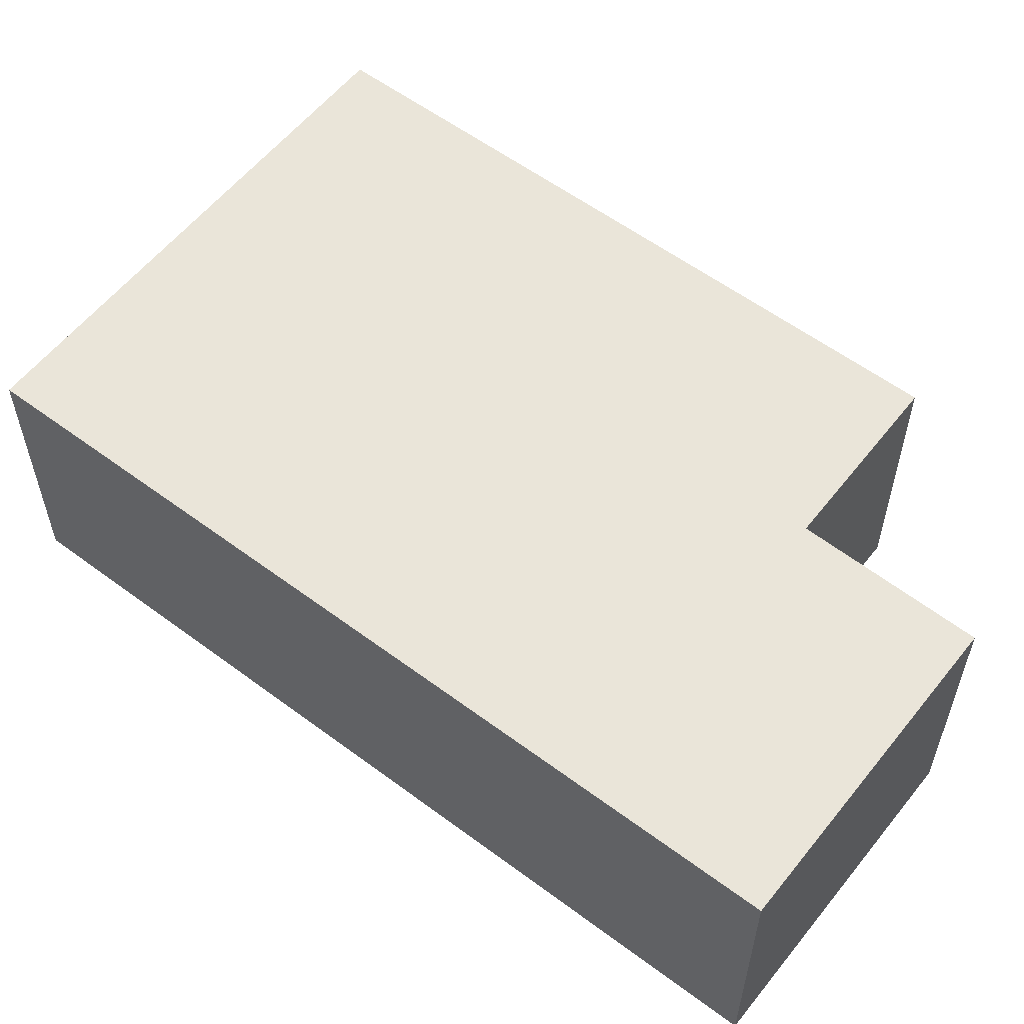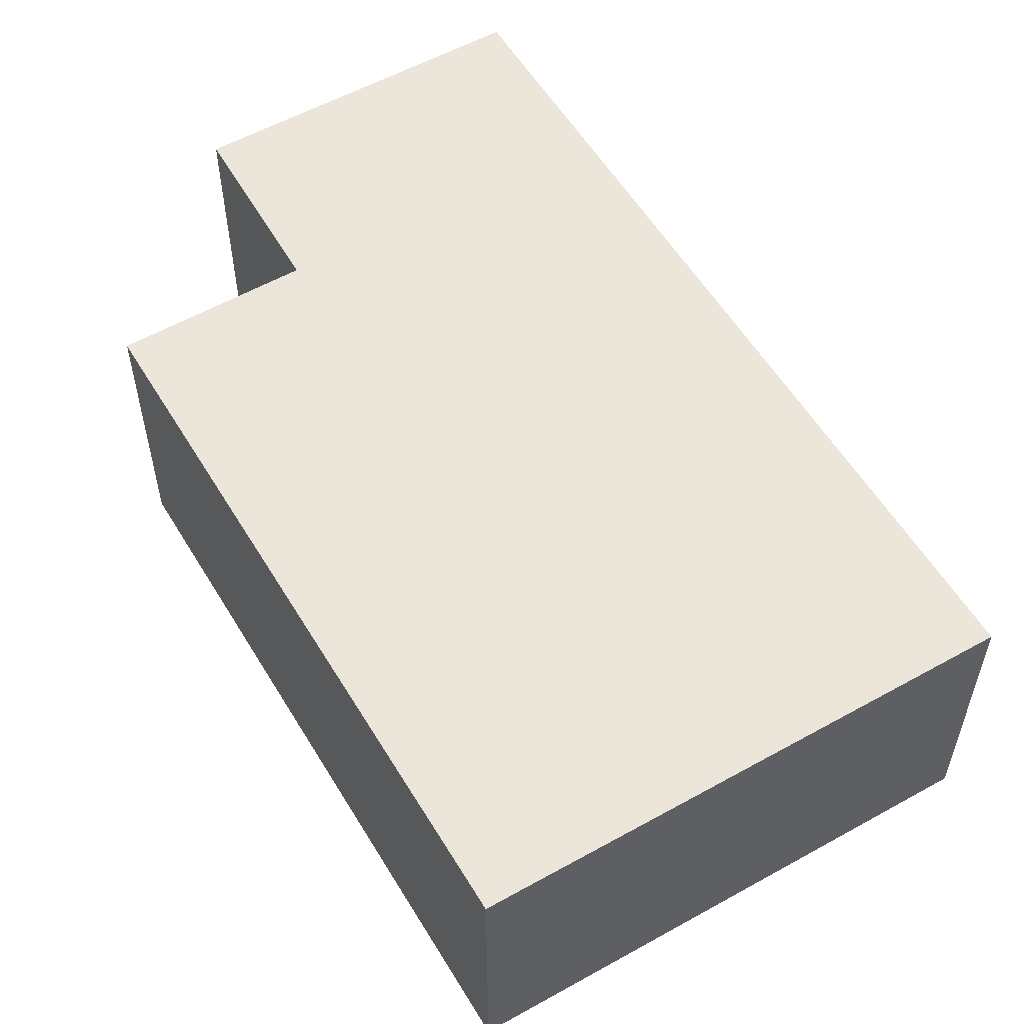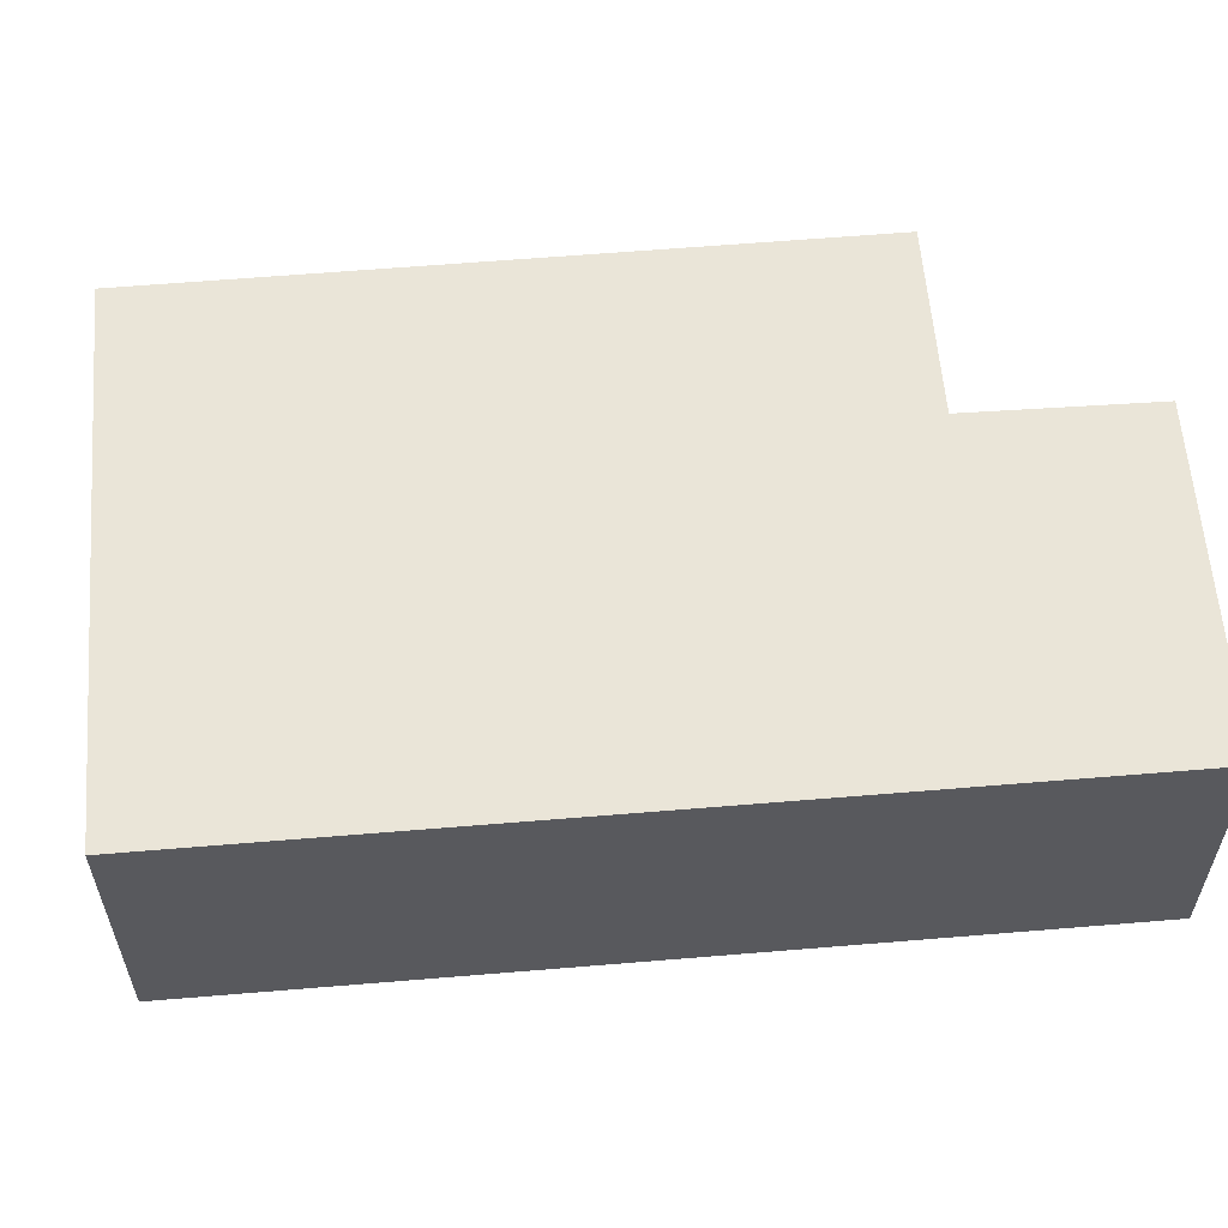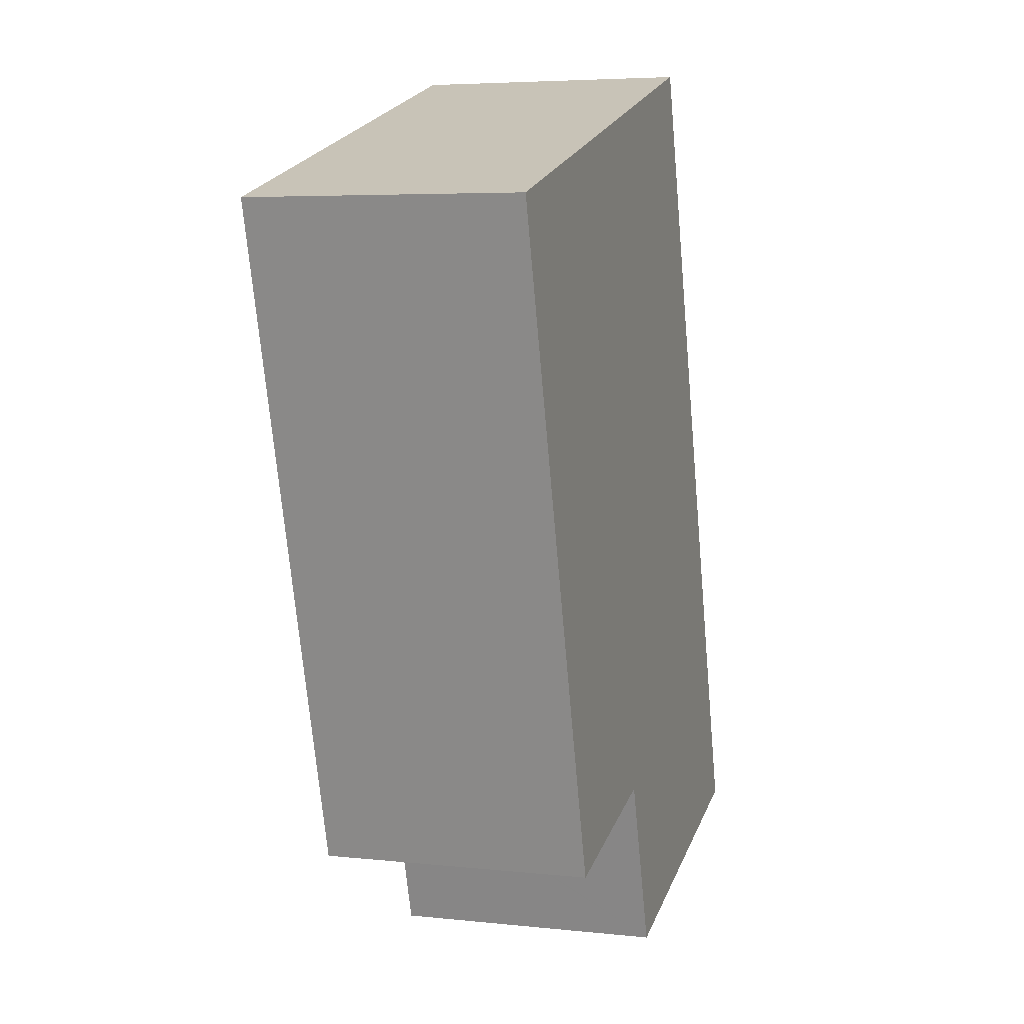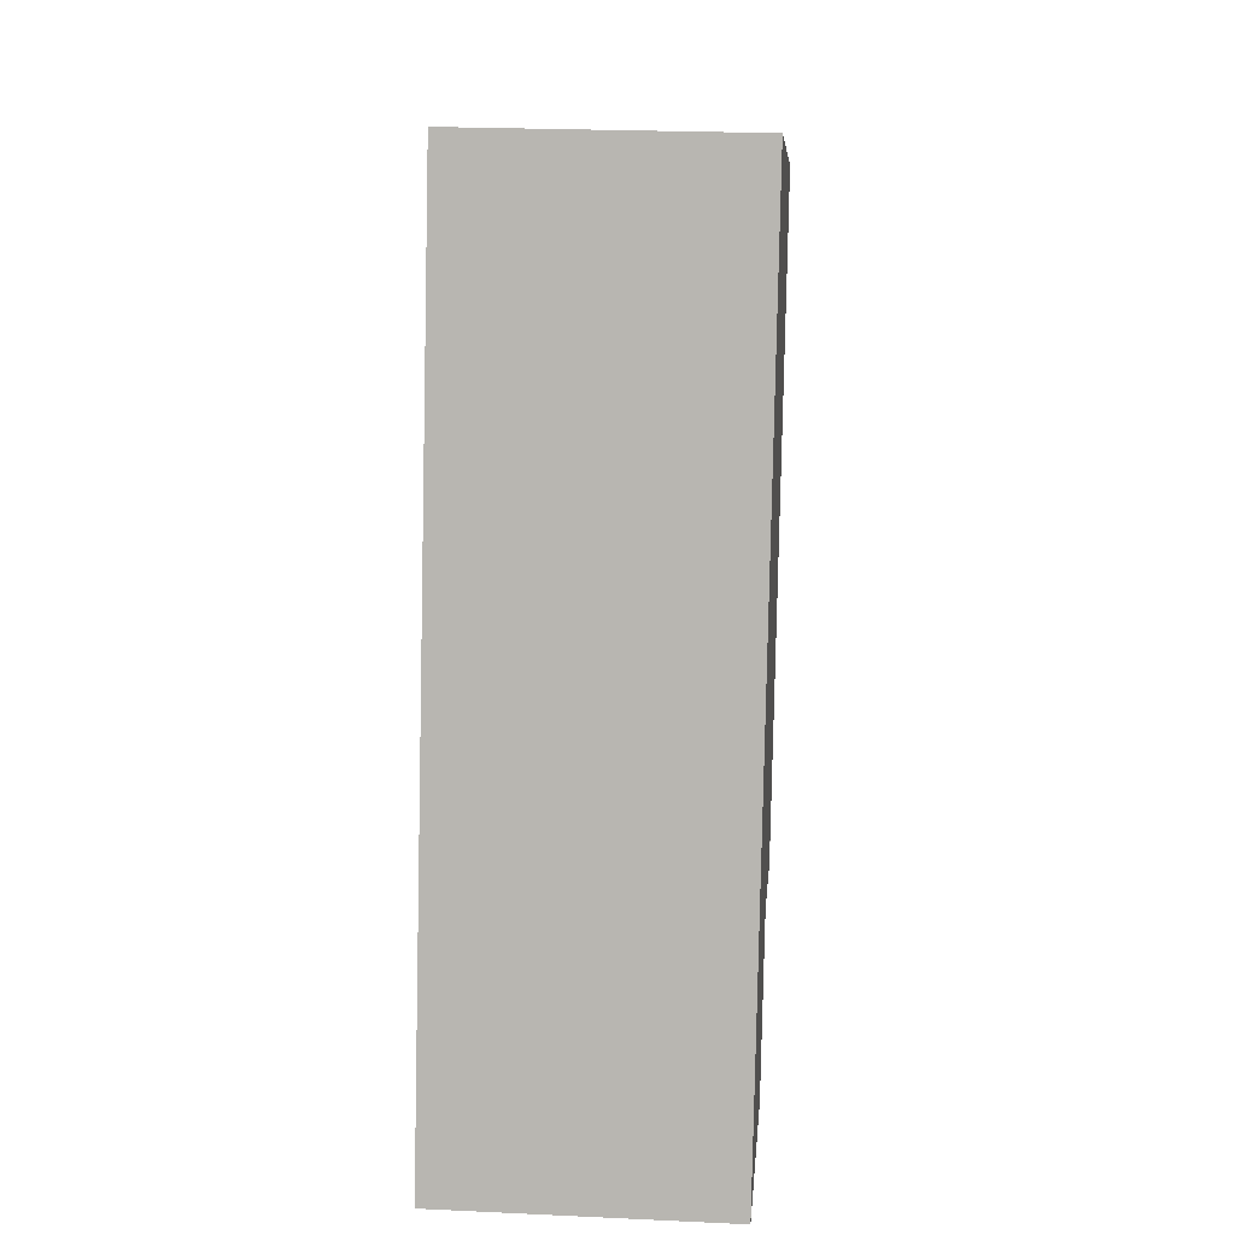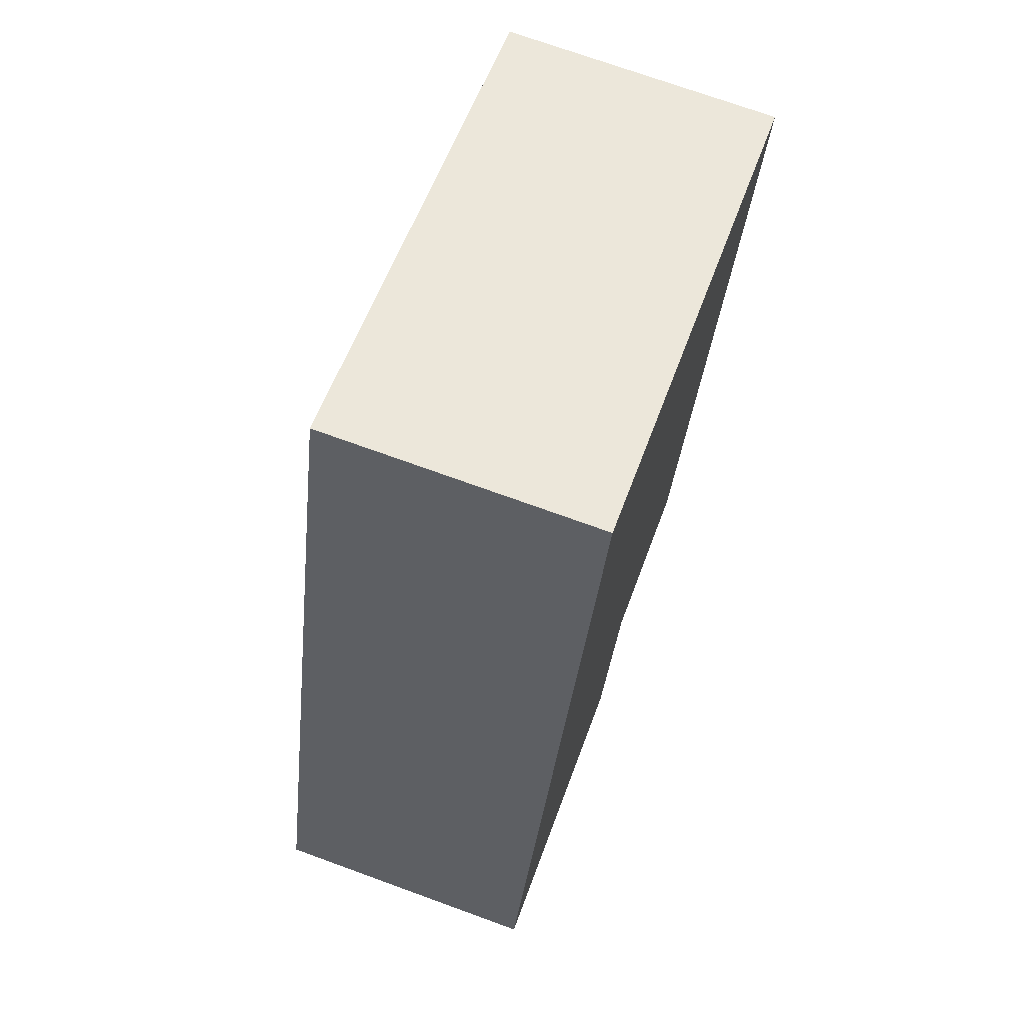
<metadata>
{"format":"obj","ext":"obj","renderer":"f3d","projection":"perspective","resolution":1024,"background":"white","views":[{"elev":57.8,"azim":111.6,"up":"+Y"},{"elev":56.4,"azim":-46.8,"up":"+Y"},{"elev":59.4,"azim":69.0,"up":"+Y"},{"elev":5.3,"azim":-71.4,"up":"+Z"},{"elev":23.5,"azim":94.5,"up":"+Z"},{"elev":72.2,"azim":110.0,"up":"+Z"}]}
</metadata>
<code>
v  0 7.704 4.717e-16
v  10.07 7.704 -17.14
v  5.316 7.704 -18.51
v  10.32 7.704 -17.07
v  20.79 7.704 -19.33
v  19.39 7.704 -14.48
v  3.677 7.704 1.089
v  14.02 7.704 4.153
v  4.723 7.704 1.399
v  10.35 7.704 -17.16
v  11.85 7.704 -22
v  0 0 0
v  3.677 -6.668e-17 1.089
v  4.723 -8.566e-17 1.399
v  14.02 -2.543e-16 4.153
v  19.39 8.868e-16 -14.48
v  20.79 1.184e-15 -19.33
v  11.85 1.347e-15 -22
v  10.32 1.045e-15 -17.07
v  5.316 1.134e-15 -18.51
v  10.07 1.049e-15 -17.14
v  10.35 1.051e-15 -17.16
g defaultobject
f 1 2 3
f 2 1 4
f 4 1 5
f 5 1 6
f 6 1 7
f 6 7 8
f 8 7 9
f 10 5 11
f 5 10 4
f 12 7 1
f 7 12 9
f 9 12 8
f 8 12 13
f 8 13 14
f 8 14 15
f 15 6 8
f 6 15 16
f 6 16 5
f 5 16 17
f 17 11 5
f 11 17 18
f 19 2 4
f 2 19 3
f 3 19 20
f 20 19 21
f 18 10 11
f 10 18 4
f 4 18 19
f 19 18 22
f 20 1 3
f 1 20 12
f 16 18 17
f 18 16 15
f 18 15 22
f 22 15 19
f 19 15 21
f 21 15 20
f 20 15 13
f 20 13 12
f 13 15 14

</code>
